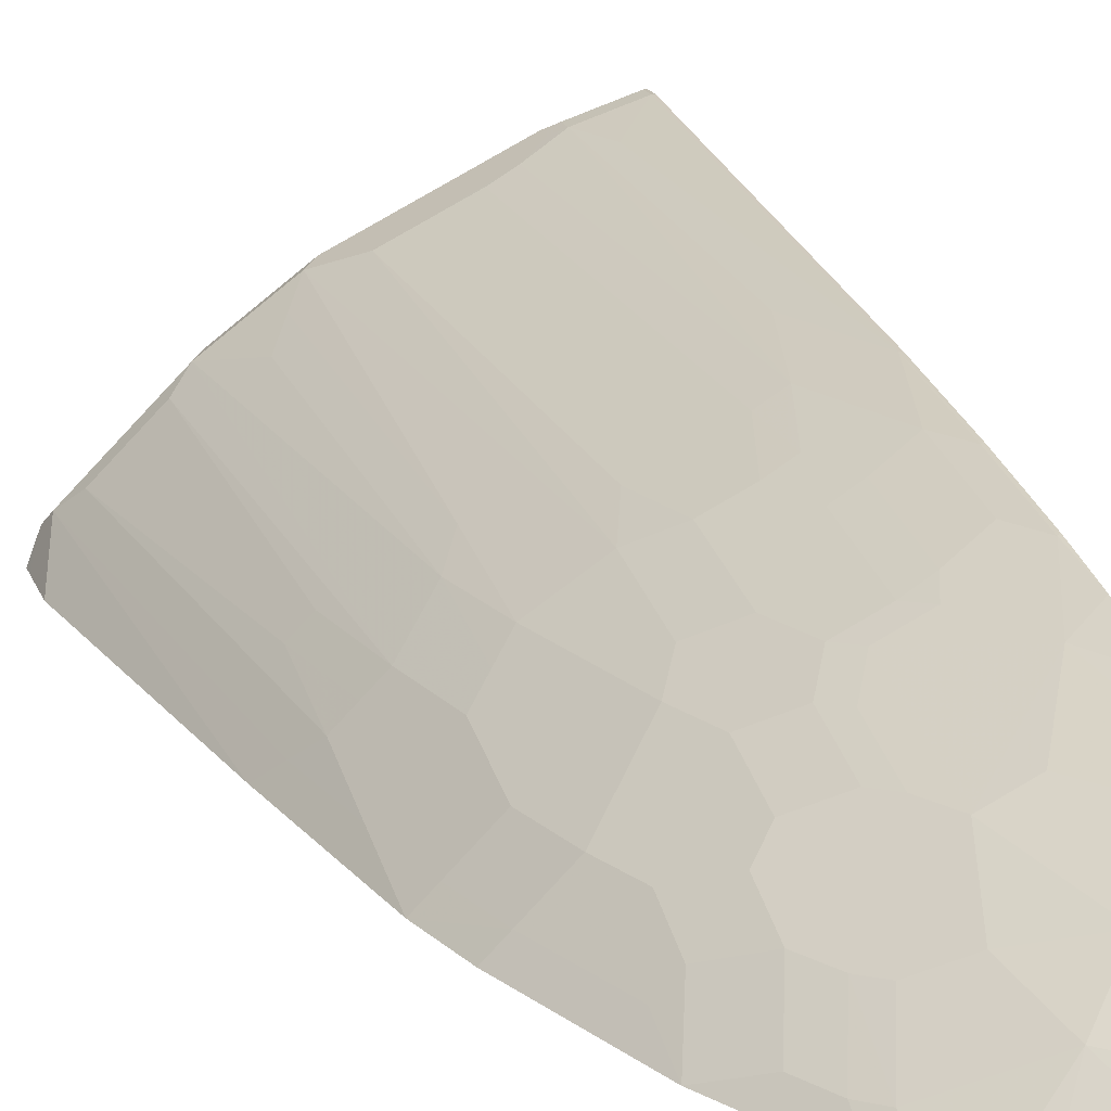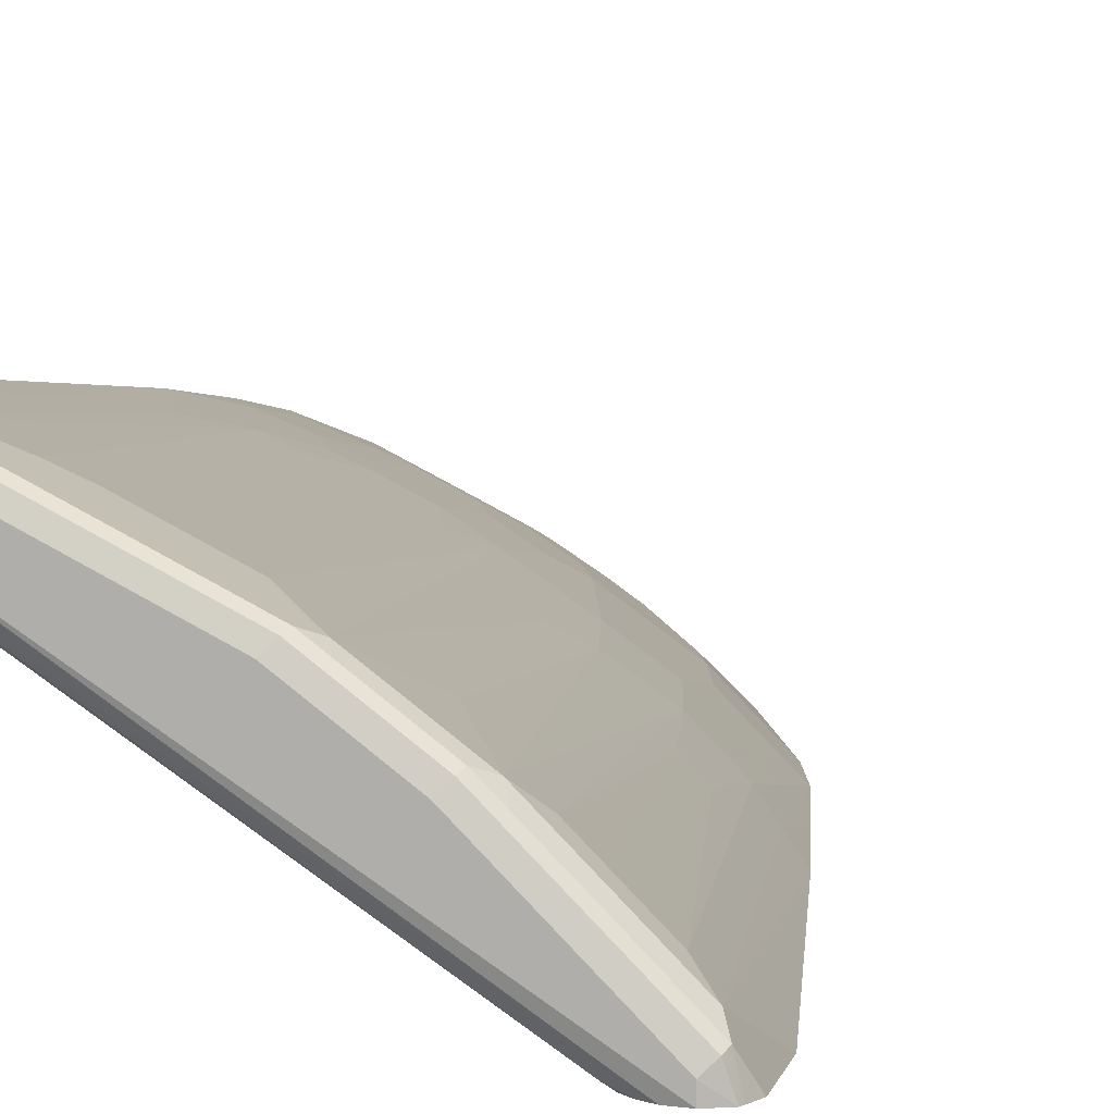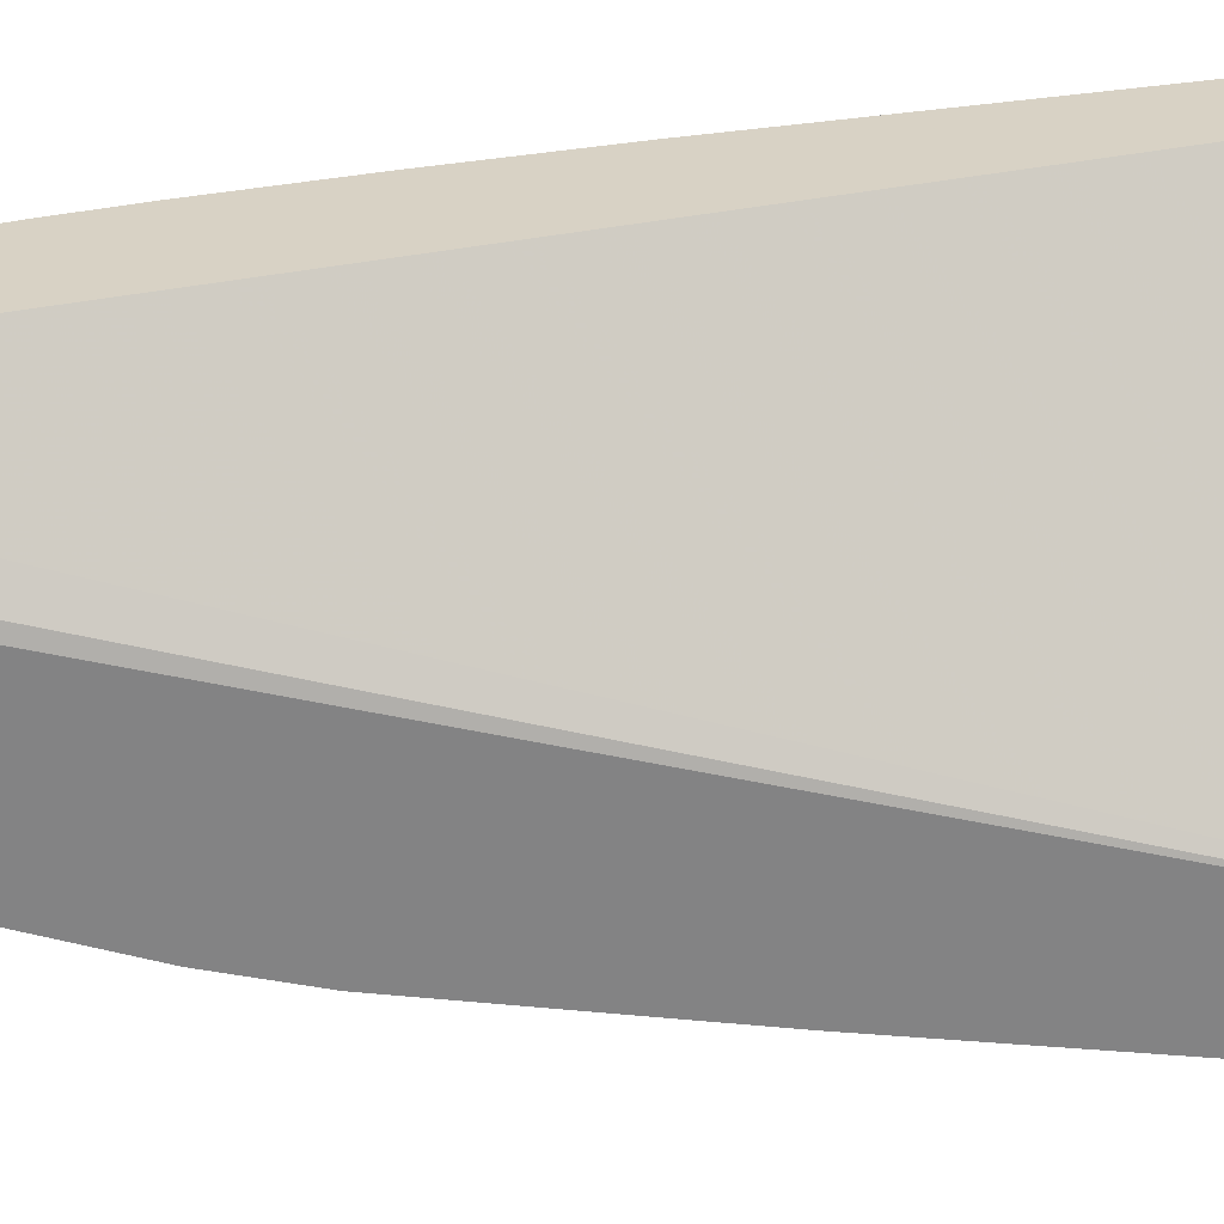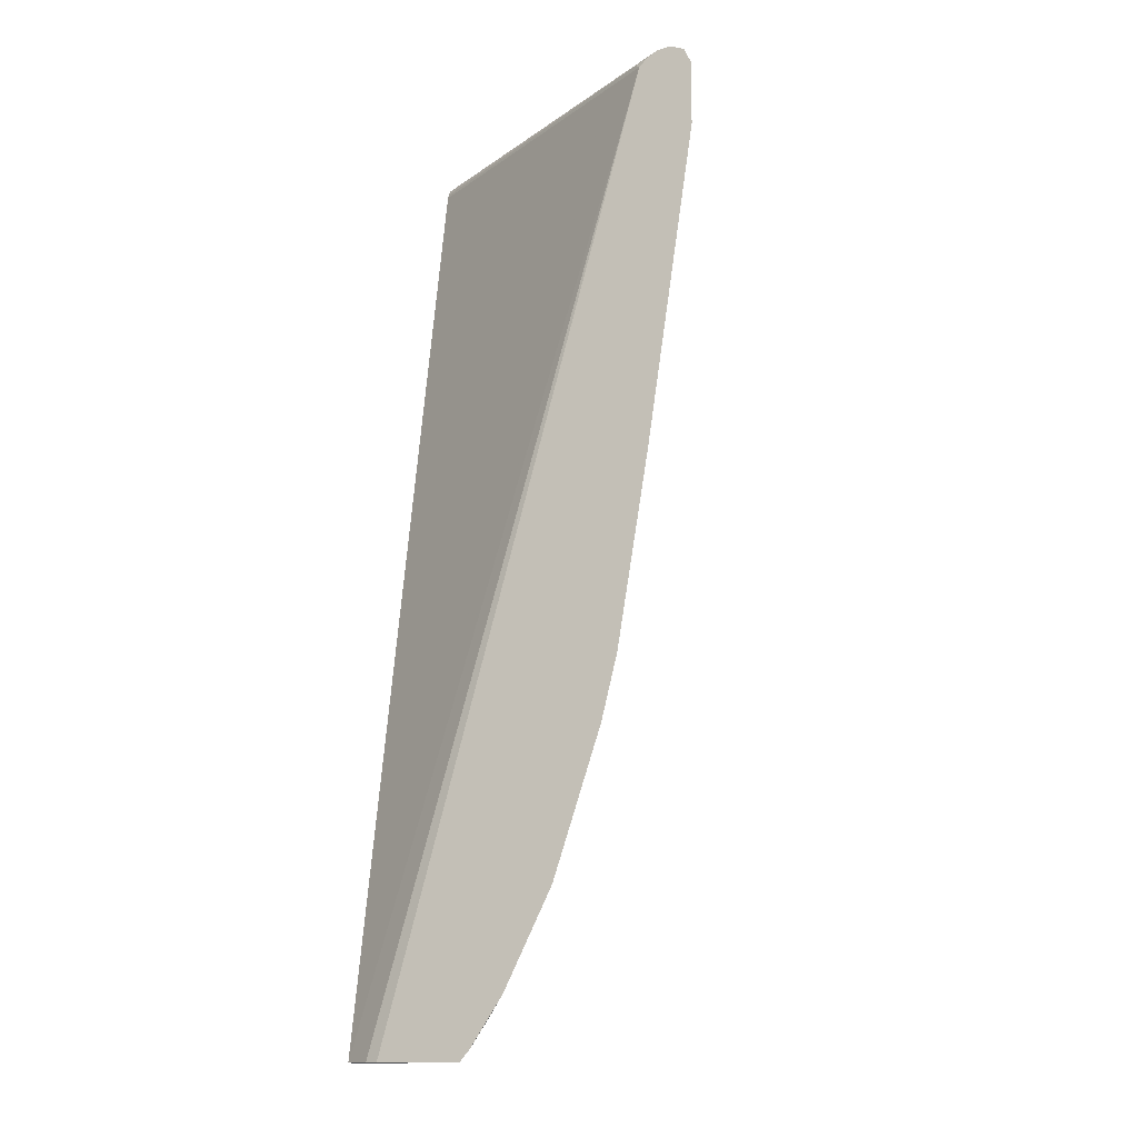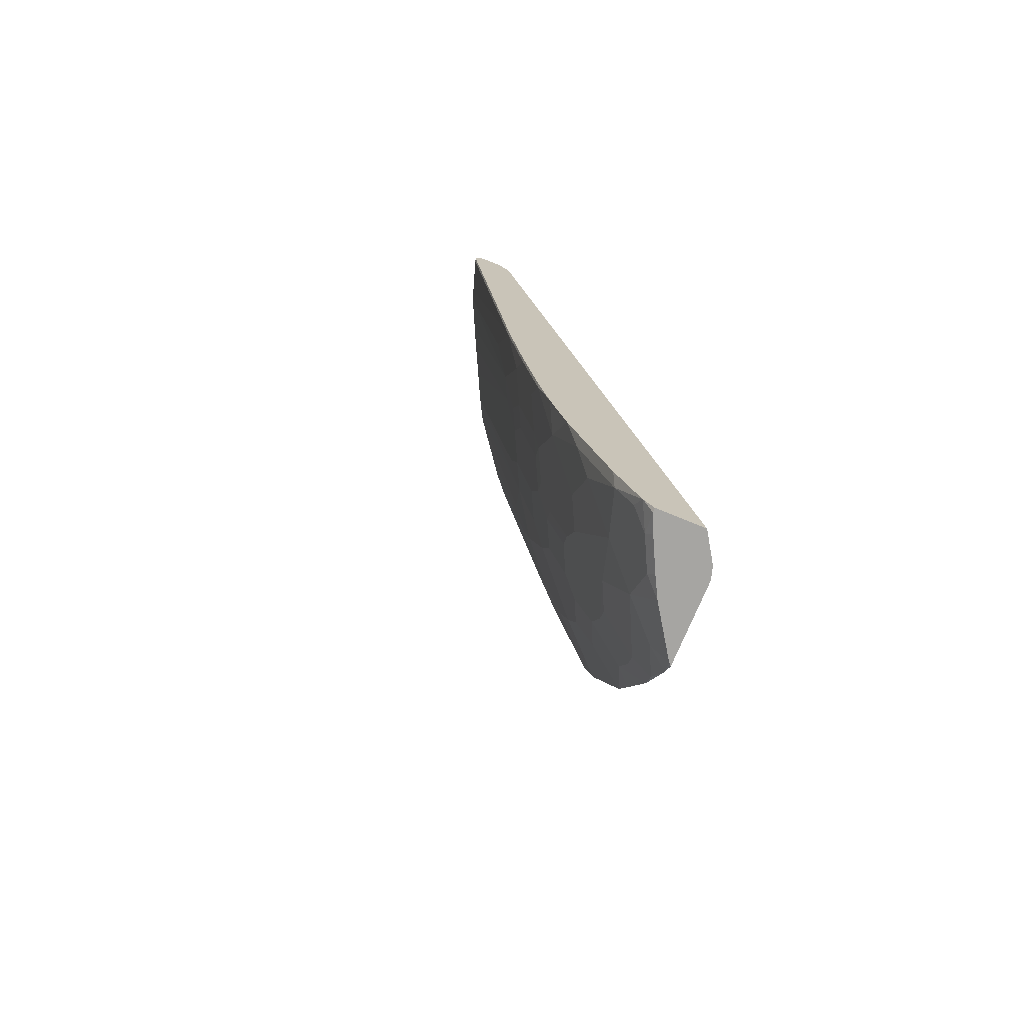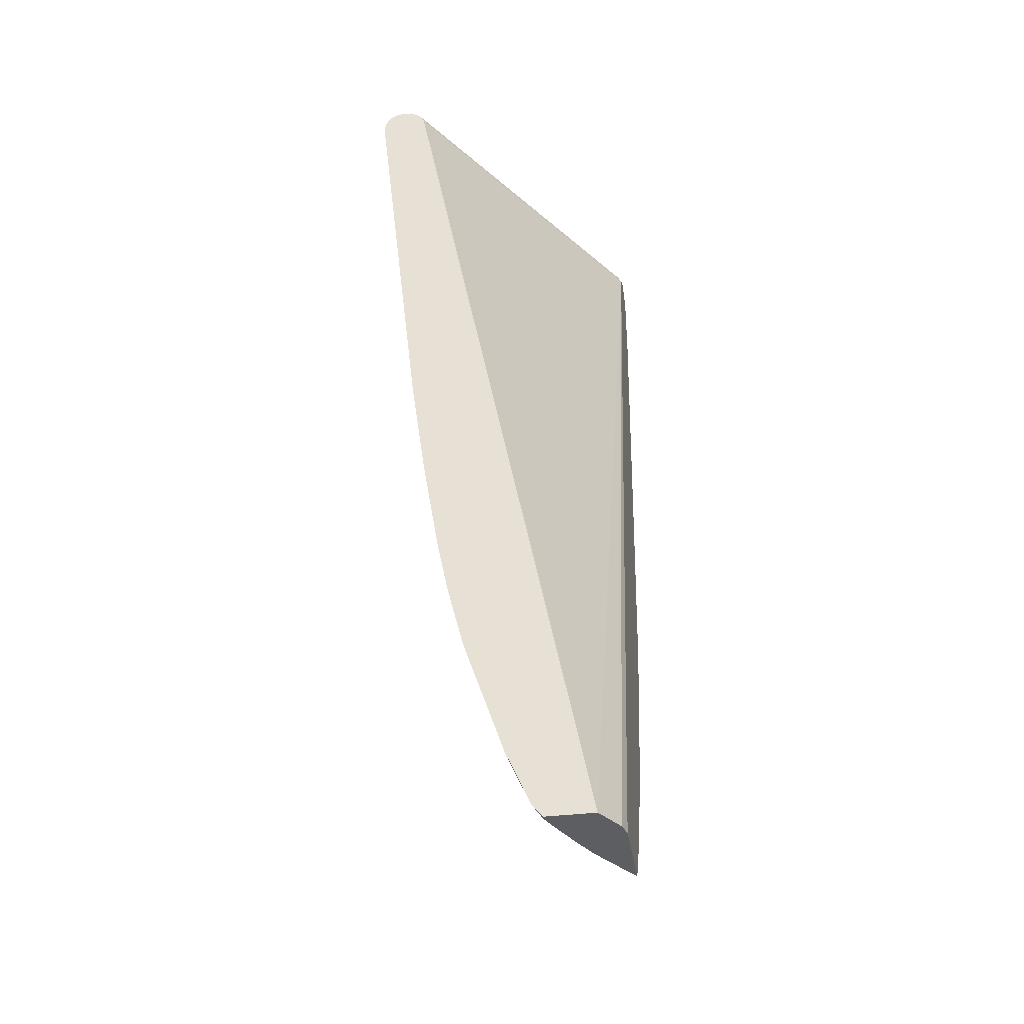
<metadata>
{"format":"obj","ext":"obj","renderer":"f3d","projection":"perspective","resolution":1024,"background":"white","views":[{"elev":16.6,"azim":-15.2,"up":"+Z"},{"elev":8.0,"azim":-167.3,"up":"+Z"},{"elev":-61.2,"azim":93.8,"up":"+Z"},{"elev":-13.8,"azim":-157.4,"up":"+Y"},{"elev":-73.6,"azim":67.6,"up":"+Y"},{"elev":-37.8,"azim":98.9,"up":"+Y"}]}
</metadata>
<code>
v -0.2302 0.5989 0.7154
v -0.2302 0.5984 0.6993
v -0.233 0.5989 0.6987
v -0.233 0.5989 0.7154
v -0.2302 0.5934 0.7265
v -0.5679 0.5967 0.4715
v -0.2302 0.5917 0.6893
v -0.5823 0.5989 0.4715
v -0.2828 0.5989 0.6987
v -0.2413 0.5947 0.7237
v -0.233 0.5934 0.7265
v -0.2302 0.5823 0.732
v -0.5435 0.5878 0.4769
v -0.5573 0.5906 0.4715
v -0.2302 0.5849 0.6848
v -0.5823 0.5989 0.4825
v -0.5971 0.5929 0.4715
v -0.3161 0.5989 0.6821
v -0.2912 0.5947 0.7071
v -0.2939 0.5878 0.7098
v -0.244 0.5878 0.7265
v -0.233 0.5823 0.732
v -0.2302 0.5657 0.732
v -0.2302 0.5809 0.6834
v -0.549 0.5823 0.4715
v -0.5657 0.5989 0.4991
v -0.5906 0.5947 0.4908
v -0.5989 0.5892 0.4715
v -0.5934 0.5878 0.4936
v -0.416 0.5989 0.6322
v -0.3577 0.5947 0.6738
v -0.3245 0.5947 0.6904
v -0.3272 0.5878 0.6932
v -0.3161 0.5823 0.6987
v -0.2939 0.5711 0.7098
v -0.2828 0.5823 0.7154
v -0.233 0.5657 0.732
v -0.2302 0.133 0.6821
v -0.2302 -0.401 0.4941
v -0.2592 -0.401 0.4755
v -0.273 -0.401 0.4715
v -0.4825 0.5989 0.5823
v -0.5573 0.5947 0.5241
v -0.5102 0.5878 0.5768
v -0.6044 0.5767 0.4715
v -0.5989 0.5823 0.4825
v -0.6044 0.5602 0.4715
v -0.5878 0.5767 0.5047
v -0.5712 0.5767 0.5213
v -0.4908 0.5947 0.5906
v -0.4242 0.5947 0.6405
v -0.427 0.5878 0.6433
v -0.4049 0.5767 0.6544
v -0.3494 0.5823 0.6821
v -0.3716 0.5767 0.671
v -0.3161 0.549 0.6987
v -0.2828 0.5657 0.7154
v -0.2662 0.5157 0.7154
v -0.233 0.133 0.6821
v -0.2302 0.01937 0.666
v -0.2302 -0.401 0.544
v -0.3604 -0.401 0.4715
v -0.4935 0.5878 0.5934
v -0.5379 0.5767 0.5546
v -0.5046 0.5767 0.5879
v -0.6043 0.5101 0.4715
v -0.5712 0.5601 0.5213
v -0.5544 0.1774 0.4715
v -0.5379 0.1608 0.488
v -0.4381 0.5767 0.6377
v -0.4049 0.5434 0.6544
v -0.3716 0.5434 0.671
v -0.3383 0.5434 0.6877
v -0.305 0.1442 0.6544
v -0.2828 0.1497 0.6655
v -0.2662 0.2329 0.6821
v -0.2662 0.09973 0.6655
v -0.2496 0.05001 0.6655
v -0.233 0.01673 0.6655
v -0.2302 -0.08047 0.6494
v -0.2347 -0.401 0.544
v -0.2302 -0.3881 0.5545
v -0.3717 -0.3878 0.4715
v -0.3577 -0.401 0.4742
v -0.5379 0.5601 0.5546
v -0.4714 0.5102 0.6045
v -0.4547 0.5434 0.6211
v -0.5213 0.5601 0.5712
v -0.488 0.1442 0.538
v -0.4547 0.1775 0.5712
v -0.5213 0.244 0.5213
v -0.5213 0.1442 0.5047
v -0.5378 0.07761 0.4715
v -0.5212 -0.02204 0.4715
v -0.5213 0.06107 0.488
v -0.4381 0.2107 0.5879
v -0.3882 0.09435 0.6045
v -0.3383 0.2772 0.6544
v -0.3716 0.1442 0.6211
v -0.3549 0.07771 0.6211
v -0.3217 0.07771 0.6377
v -0.2995 0.08319 0.6488
v -0.2828 0.03337 0.6488
v -0.2496 -0.04984 0.6488
v -0.233 -0.08312 0.6488
v -0.2302 -0.09653 0.6462
v -0.2528 -0.401 0.5357
v -0.2579 -0.391 0.5407
v -0.2413 -0.3743 0.5574
v -0.2302 -0.33 0.5795
v -0.2413 -0.341 0.574
v -0.3937 -0.3549 0.4715
v -0.3577 -0.3743 0.4908
v -0.391 -0.3577 0.4742
v -0.3078 -0.401 0.5074
v -0.3245 -0.3577 0.5241
v -0.5046 0.244 0.538
v -0.5046 0.1442 0.5213
v -0.4714 -0.02213 0.5213
v -0.4714 0.06107 0.538
v -0.4547 0.07771 0.5546
v -0.4381 0.09435 0.5712
v -0.5045 -0.0885 0.4715
v -0.488 -0.0887 0.488
v -0.5046 -0.02213 0.488
v -0.4049 0.06107 0.5879
v -0.3882 -0.005495 0.5879
v -0.3549 -0.02213 0.6045
v -0.305 0.02779 0.6377
v -0.2828 -0.06648 0.6322
v -0.2579 -0.158 0.6239
v -0.2302 -0.1385 0.6377
v -0.2861 -0.401 0.5191
v -0.2912 -0.391 0.5241
v -0.2912 -0.3244 0.5574
v -0.2302 -0.2302 0.6127
v -0.2413 -0.2412 0.6073
v -0.2579 -0.2745 0.5906
v -0.4049 -0.3379 0.4715
v -0.391 -0.3244 0.4908
v -0.4049 -0.3049 0.488
v -0.3411 -0.2911 0.5407
v -0.4547 -0.0887 0.5213
v -0.4049 -0.03878 0.5712
v -0.4546 -0.2383 0.4715
v -0.4547 -0.1885 0.488
v -0.3716 -0.05542 0.5879
v -0.3383 -0.07206 0.6045
v -0.305 -0.07206 0.6211
v -0.2912 -0.09144 0.6239
v -0.3245 -0.09144 0.6073
v -0.3245 -0.2246 0.574
v -0.2912 -0.2246 0.5906
v -0.2302 -0.2051 0.6211
v -0.2302 -0.2136 0.6182
v -0.4382 -0.2713 0.4715
v -0.4214 -0.2717 0.488
v -0.3743 -0.2745 0.5241
v -0.3882 -0.2551 0.5213
v -0.3549 -0.2717 0.538
v -0.4381 -0.1386 0.5213
v -0.4049 -0.1719 0.538
v -0.3882 -0.0887 0.5712
v -0.4381 -0.1885 0.5047
v -0.3549 -0.1053 0.5879
v -0.3411 -0.1247 0.5906
v -0.3411 -0.1913 0.574
v -0.3522 -0.1857 0.5685
v -0.3716 -0.1885 0.5546
v -0.3716 -0.2385 0.538
v -0.4049 -0.2218 0.5213
v -0.3882 -0.1553 0.5546
v -0.3549 -0.1719 0.5712
f 97 127 100
f 97 126 127
f 97 122 126
f 96 122 97
f 95 125 118
f 94 125 95
f 94 124 125
f 89 120 121
f 92 95 118
f 91 92 118
f 90 122 96
f 90 121 122
f 89 91 118
f 89 117 91
f 89 121 90
f 89 119 120
f 94 123 124
f 97 100 99
f 104 130 150
f 100 128 148
f 110 136 111
f 89 118 119
f 109 135 116
f 109 111 135
f 108 134 133
f 108 109 134
f 107 108 133
f 105 132 106
f 100 127 128
f 105 131 132
f 104 150 131
f 103 149 130
f 103 129 149
f 102 129 103
f 101 129 102
f 100 129 101
f 100 149 129
f 100 148 149
f 104 131 105
f 109 116 134
f 77 102 103
f 87 90 96
f 74 100 101
f 74 99 100
f 72 74 73
f 72 98 74
f 71 99 98
f 71 97 99
f 71 98 72
f 70 97 71
f 74 101 102
f 70 96 97
f 69 95 92
f 69 94 95
f 69 93 94
f 68 93 69
f 67 92 91
f 67 69 92
f 111 136 137
f 67 117 85
f 70 87 96
f 88 117 89
f 74 102 75
f 75 102 77
f 86 90 87
f 85 117 88
f 84 116 113
f 84 115 116
f 83 114 112
f 83 113 114
f 83 84 113
f 82 111 109
f 74 98 99
f 82 110 111
f 81 108 107
f 81 82 108
f 80 105 106
f 78 105 79
f 78 104 105
f 78 130 104
f 78 103 130
f 77 103 78
f 82 109 108
f 111 137 138
f 140 159 141
f 112 114 139
f 151 166 167
f 151 165 166
f 149 151 150
f 148 151 149
f 148 165 151
f 147 165 148
f 147 163 165
f 146 164 161
f 145 164 146
f 145 157 164
f 145 156 157
f 143 163 144
f 143 172 163
f 143 162 172
f 143 161 162
f 143 146 161
f 142 152 160
f 151 167 152
f 152 167 168
f 152 168 169
f 152 169 170
f 67 91 117
f 168 172 169
f 167 172 168
f 167 173 172
f 165 167 166
f 165 173 167
f 165 172 173
f 163 172 165
f 142 159 158
f 161 171 162
f 159 162 171
f 159 172 162
f 159 169 172
f 159 170 169
f 159 160 170
f 157 171 164
f 157 159 171
f 152 170 160
f 161 164 171
f 142 160 159
f 141 159 157
f 140 158 159
f 123 145 146
f 122 144 126
f 121 144 122
f 119 121 120
f 119 144 121
f 119 143 144
f 119 124 143
f 119 125 124
f 123 146 124
f 118 125 119
f 116 142 158
f 116 135 142
f 115 134 116
f 115 133 134
f 114 141 139
f 114 140 141
f 113 140 114
f 113 116 140
f 116 158 140
f 111 138 135
f 124 146 143
f 127 144 163
f 139 157 156
f 139 141 157
f 138 153 152
f 137 155 154
f 136 155 137
f 135 152 142
f 135 138 152
f 131 154 132
f 126 144 127
f 131 137 154
f 131 153 138
f 131 152 153
f 131 151 152
f 131 150 151
f 130 149 150
f 127 148 128
f 127 147 148
f 127 163 147
f 131 138 137
f 65 90 86
f 7 15 13
f 65 88 89
f 9 32 19
f 8 17 16
f 6 17 8
f 6 28 17
f 6 45 28
f 6 47 45
f 6 66 47
f 6 68 66
f 6 93 68
f 6 94 93
f 6 123 94
f 6 145 123
f 6 156 145
f 6 139 156
f 6 112 139
f 6 83 112
f 6 62 83
f 10 19 20
f 10 20 21
f 10 21 22
f 10 22 11
f 20 35 57
f 20 56 35
f 20 34 56
f 20 54 34
f 20 33 54
f 19 32 20
f 18 31 32
f 18 30 31
f 6 41 62
f 17 29 27
f 16 43 26
f 16 27 43
f 16 17 27
f 13 25 14
f 13 24 25
f 13 15 24
f 12 37 23
f 12 22 37
f 17 28 29
f 20 57 36
f 6 25 41
f 6 13 14
f 1 60 80
f 1 38 60
f 1 23 38
f 1 12 23
f 1 5 12
f 1 11 5
f 1 4 11
f 1 9 4
f 1 18 9
f 1 30 18
f 1 42 30
f 1 26 42
f 1 16 26
f 1 8 16
f 1 3 8
f 1 2 3
f 65 89 90
f 1 80 106
f 1 106 132
f 1 132 154
f 1 154 155
f 6 7 13
f 5 22 12
f 5 11 22
f 4 10 11
f 4 19 10
f 4 9 19
f 3 6 8
f 2 7 6
f 6 14 25
f 2 6 3
f 1 15 7
f 1 24 15
f 1 39 24
f 1 61 39
f 1 82 61
f 1 110 82
f 1 136 110
f 1 155 136
f 1 7 2
f 20 36 22
f 9 18 32
f 20 32 31
f 52 71 53
f 52 70 71
f 52 65 70
f 52 63 65
f 50 52 51
f 50 63 52
f 49 85 64
f 49 67 85
f 53 71 72
f 48 69 67
f 48 66 68
f 48 67 49
f 47 66 48
f 45 47 46
f 44 65 63
f 44 64 65
f 44 49 64
f 44 63 50
f 48 68 69
f 43 44 50
f 53 72 55
f 56 73 74
f 65 85 88
f 65 87 70
f 65 86 87
f 64 85 65
f 62 84 83
f 61 82 81
f 60 105 80
f 60 79 105
f 56 72 73
f 59 75 77
f 59 79 60
f 59 78 79
f 59 77 78
f 57 59 58
f 57 76 59
f 57 75 76
f 56 75 57
f 20 22 21
f 59 76 75
f 42 43 50
f 56 74 75
f 39 62 41
f 30 42 50
f 29 49 44
f 29 48 49
f 29 47 48
f 29 46 47
f 28 46 29
f 28 45 46
f 27 44 43
f 30 50 51
f 27 29 44
f 25 39 40
f 24 39 25
f 23 59 38
f 23 37 59
f 22 57 37
f 22 36 57
f 39 41 40
f 20 31 33
f 25 40 41
f 30 51 31
f 26 43 42
f 31 52 33
f 39 84 62
f 39 115 84
f 31 51 52
f 39 133 115
f 39 107 133
f 39 81 107
f 38 59 60
f 37 58 59
f 37 57 58
f 39 61 81
f 35 56 57
f 34 72 56
f 34 55 72
f 34 53 55
f 34 54 53
f 33 52 53
f 33 53 54

</code>
